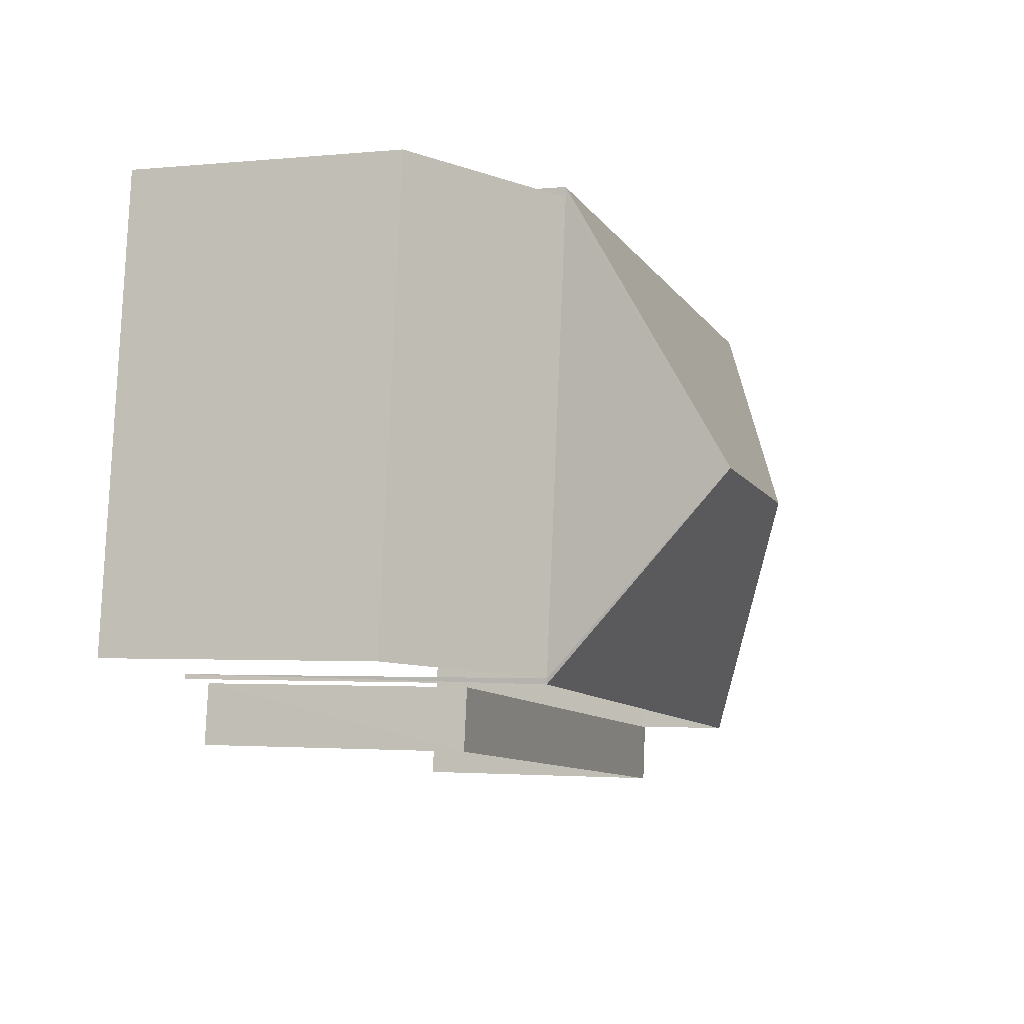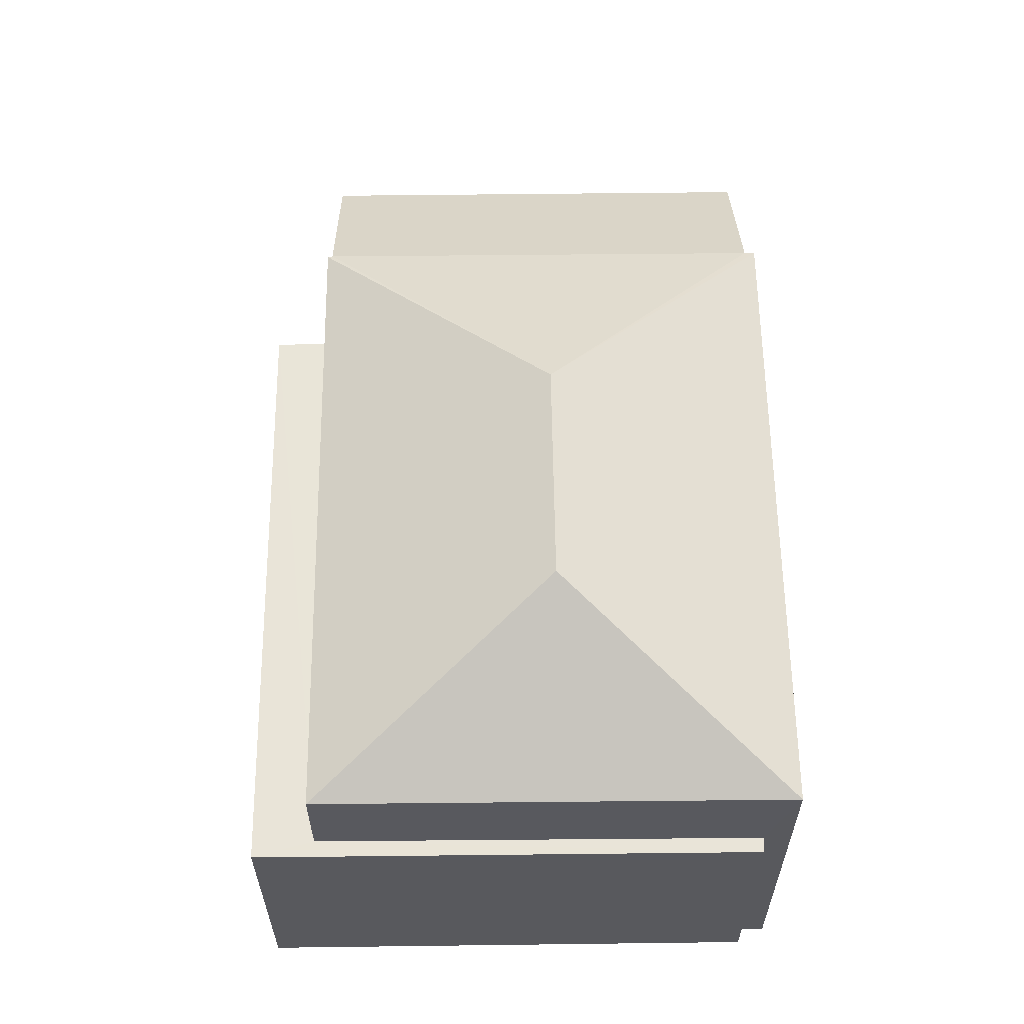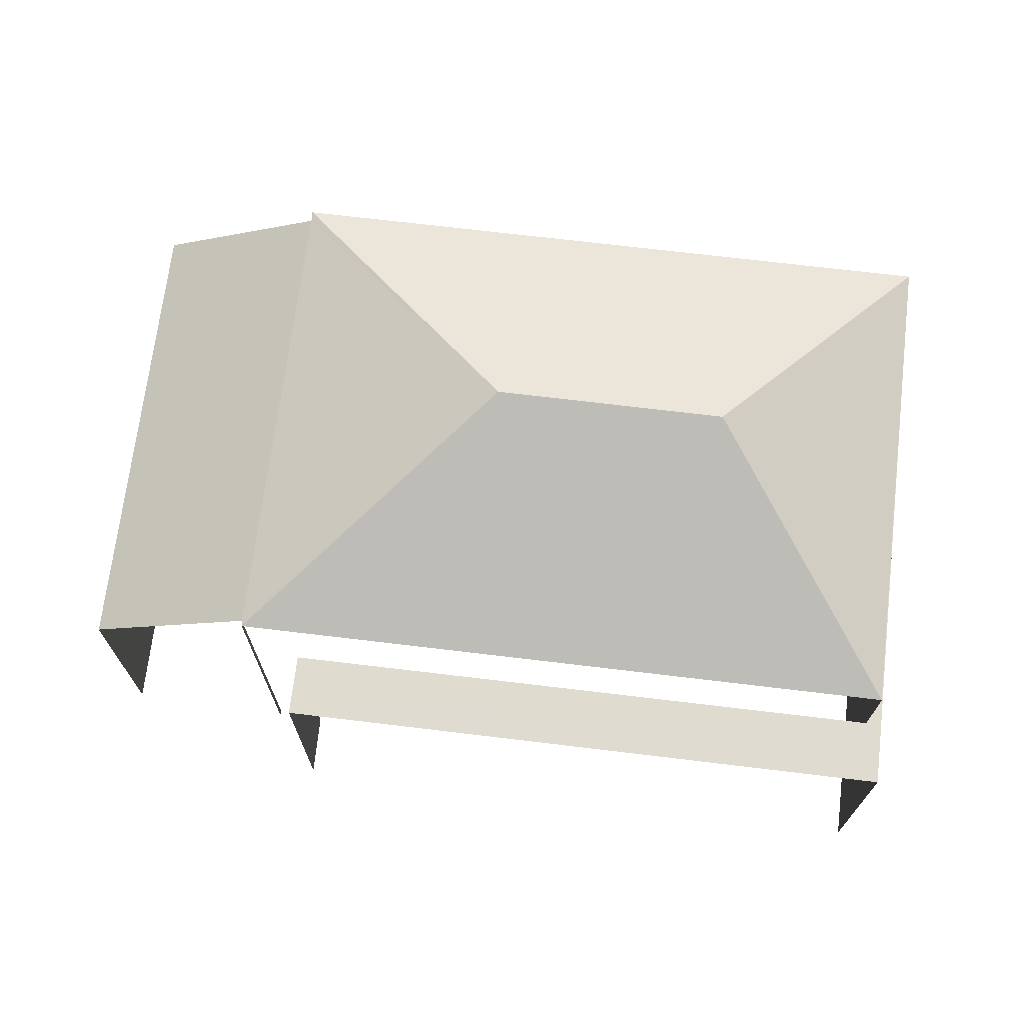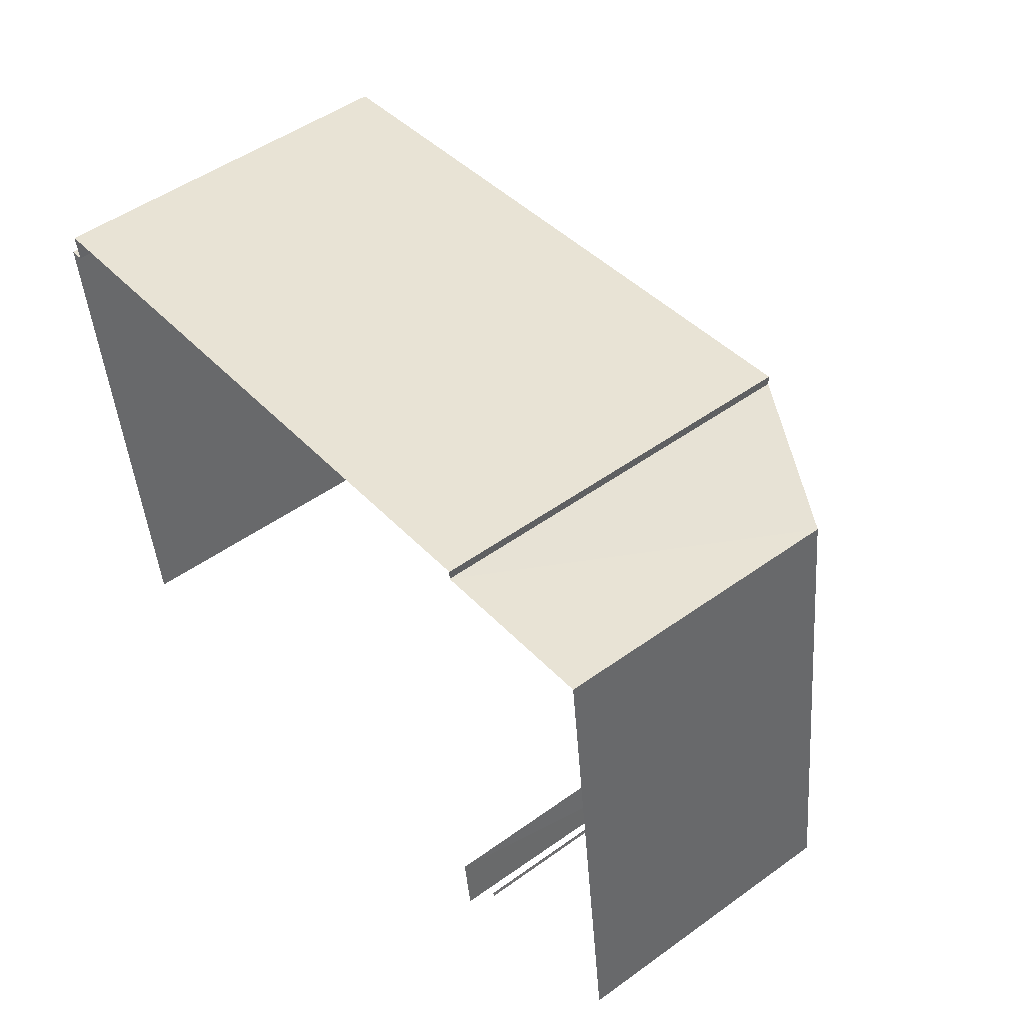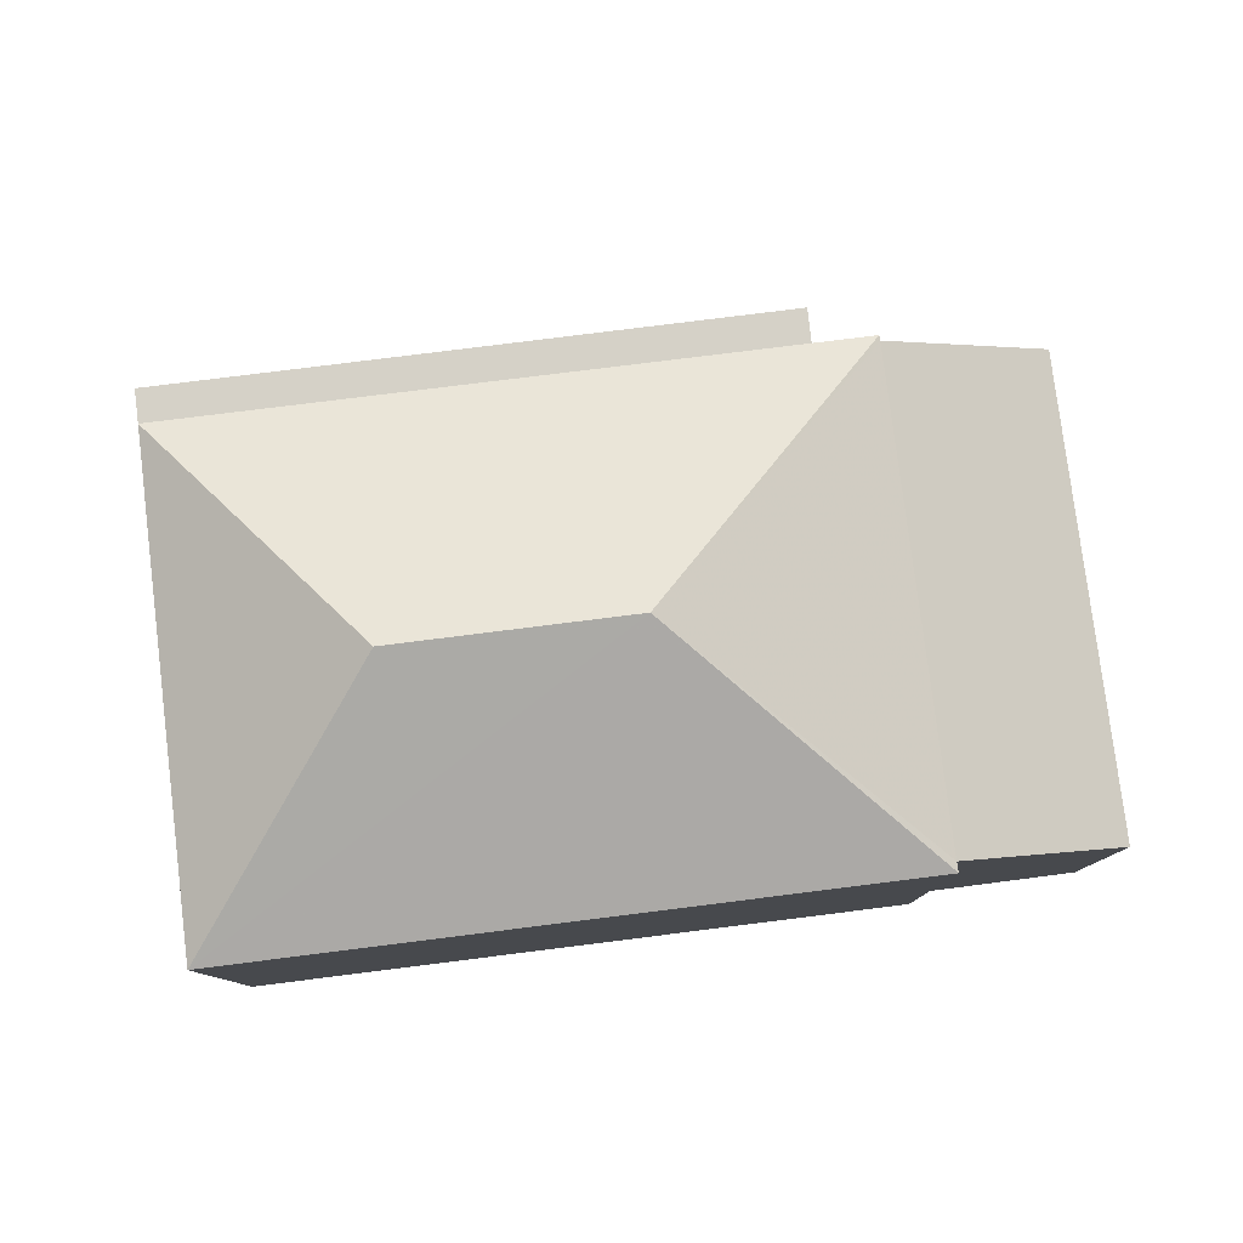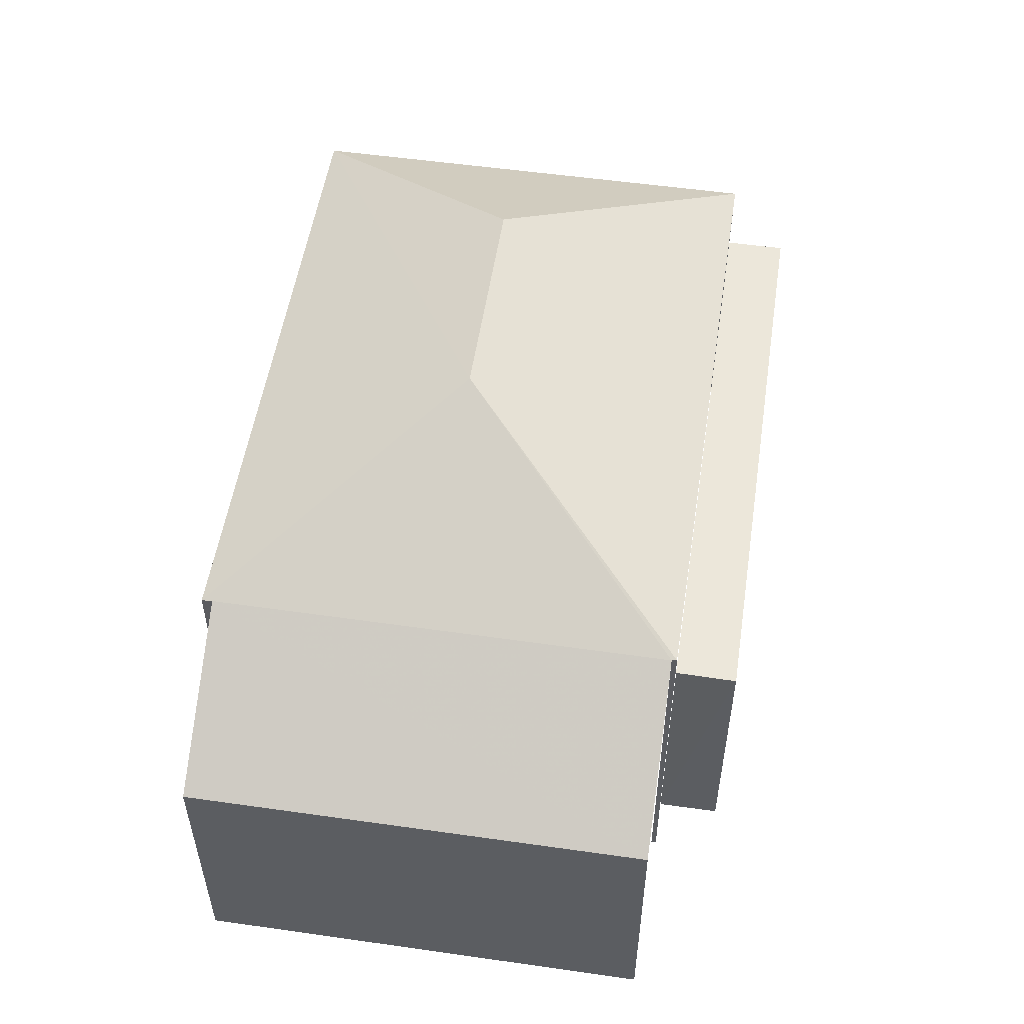
<metadata>
{"format":"obj","ext":"obj","renderer":"f3d","projection":"perspective","resolution":1024,"background":"white","views":[{"elev":-2.1,"azim":-70.4,"up":"+Y"},{"elev":59.7,"azim":82.3,"up":"+Z"},{"elev":70.4,"azim":-0.1,"up":"+Z"},{"elev":49.8,"azim":-128.4,"up":"+Y"},{"elev":79.6,"azim":165.9,"up":"+Z"},{"elev":53.0,"azim":-88.3,"up":"+Z"}]}
</metadata>
<code>
v -2.229e+05 -1.269e+05 19.08
v -2.229e+05 -1.269e+05 19.08
v -2.229e+05 -1.269e+05 19.08
v -2.229e+05 -1.269e+05 19.08
v -2.229e+05 -1.269e+05 19.08
v -2.229e+05 -1.269e+05 19.08
v -2.229e+05 -1.269e+05 19.08
v -2.229e+05 -1.269e+05 19.08
v -2.229e+05 -1.269e+05 19.08
v -2.229e+05 -1.269e+05 19.08
v -2.229e+05 -1.269e+05 19.08
v -2.229e+05 -1.269e+05 19.08
v -2.229e+05 -1.269e+05 28.29
v -2.229e+05 -1.269e+05 26.21
v -2.229e+05 -1.269e+05 26.2
v -2.229e+05 -1.269e+05 26.2
v -2.229e+05 -1.269e+05 24.33
v -2.229e+05 -1.269e+05 24.33
v -2.229e+05 -1.269e+05 26.2
v -2.229e+05 -1.269e+05 28.29
v -2.229e+05 -1.269e+05 26.2
v -2.229e+05 -1.269e+05 26.2
v -2.229e+05 -1.269e+05 24.35
v -2.229e+05 -1.269e+05 24.35
v -2.229e+05 -1.269e+05 24.36
v -2.229e+05 -1.269e+05 24.36
v -2.229e+05 -1.269e+05 24.35
v -2.229e+05 -1.269e+05 24.35
f 1 2 3
f 4 5 6
f 1 3 7
f 5 8 7
f 9 10 6
f 3 11 12
f 3 12 9
f 9 6 5
f 7 3 5
f 3 9 5
f 8 23 22
f 22 23 14
f 8 5 23
f 14 23 25
f 26 4 6
f 26 24 4
f 18 1 7
f 19 18 7
f 13 14 15
f 16 17 18
f 19 16 18
f 16 19 20
f 16 20 21
f 19 22 20
f 20 15 21
f 20 13 15
f 20 22 14
f 13 20 14
f 23 24 25
f 24 26 25
f 25 27 28
f 25 26 27
f 16 21 11
f 3 16 11
f 17 3 2
f 17 16 3
f 17 2 1
f 18 17 1
f 5 4 24
f 23 5 24
f 9 12 28
f 12 15 28
f 28 14 25
f 28 15 14
f 7 8 22
f 19 7 22
f 15 12 11
f 21 15 11
f 26 6 10
f 27 26 10
f 9 27 10
f 9 28 27

</code>
